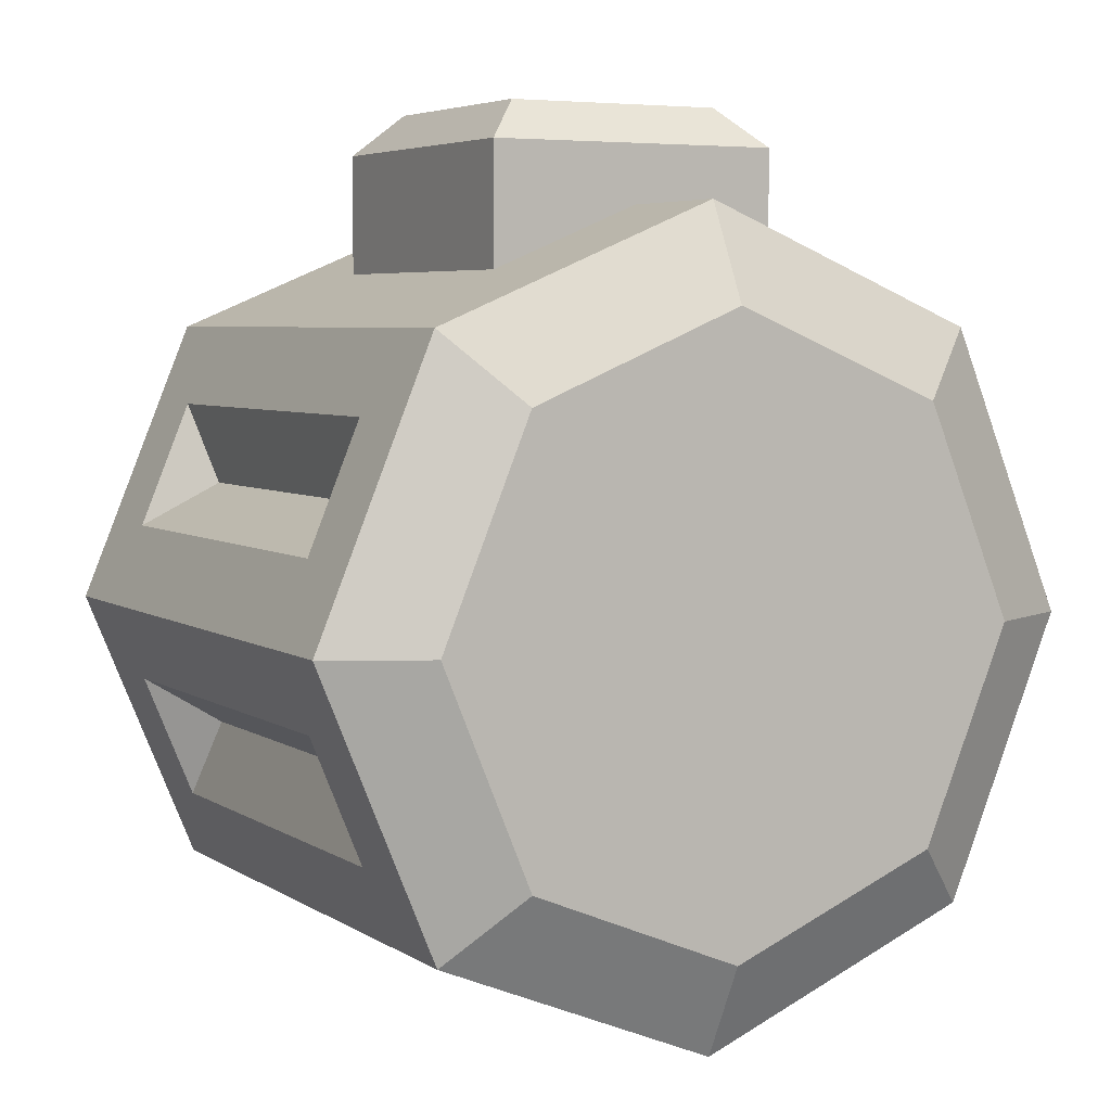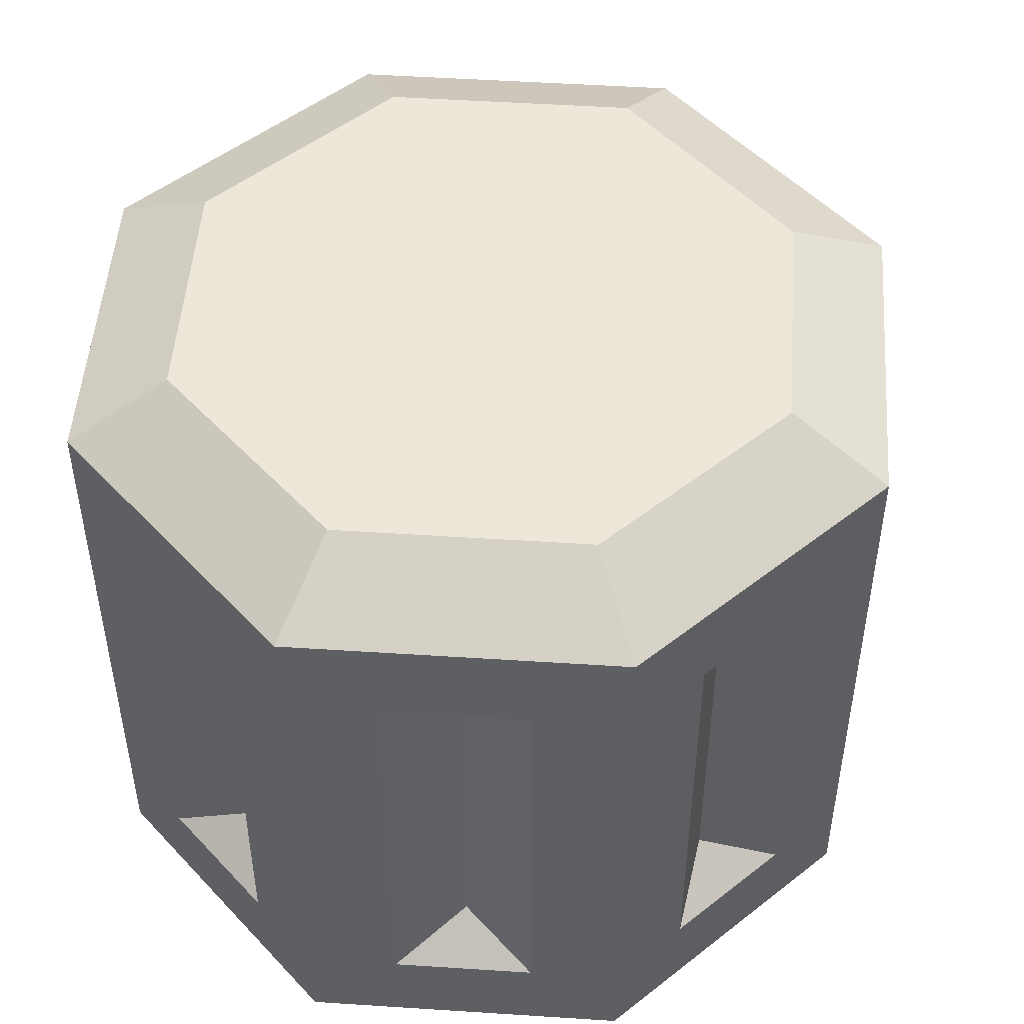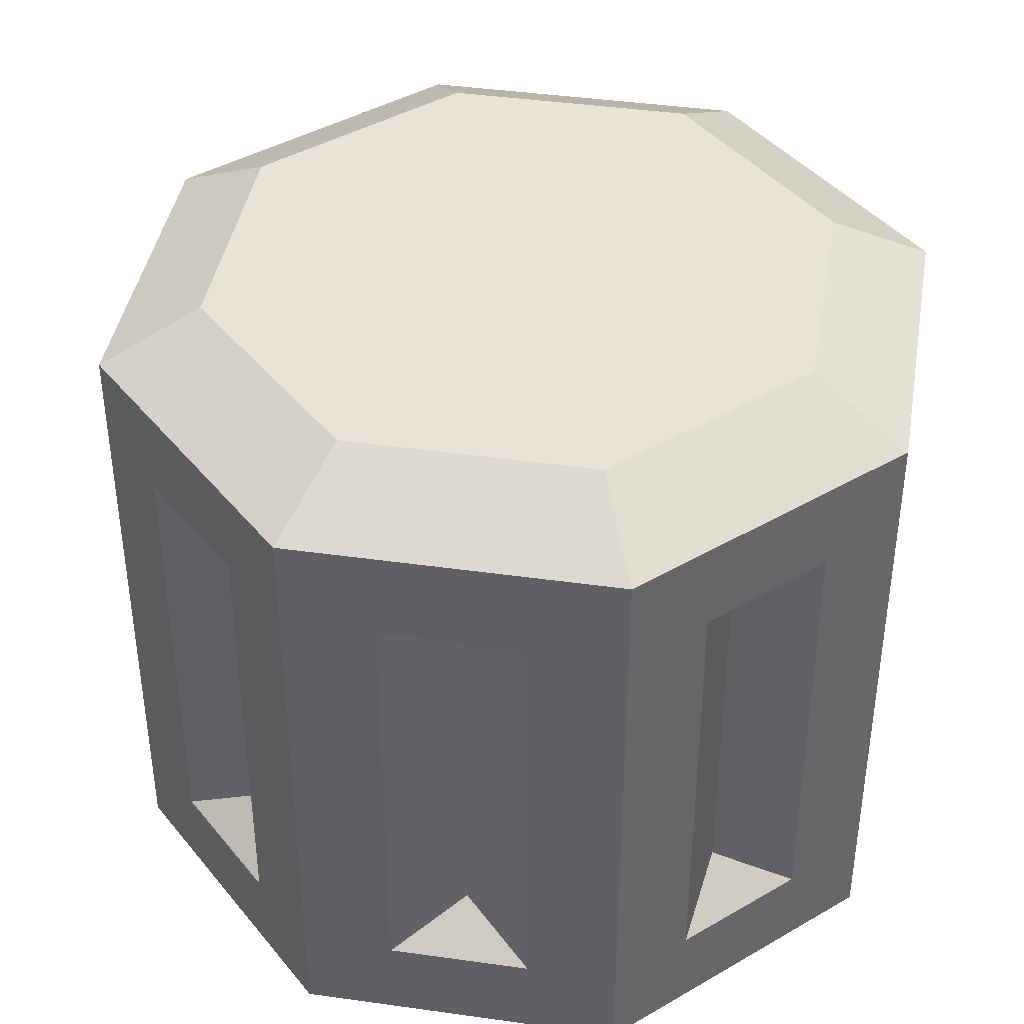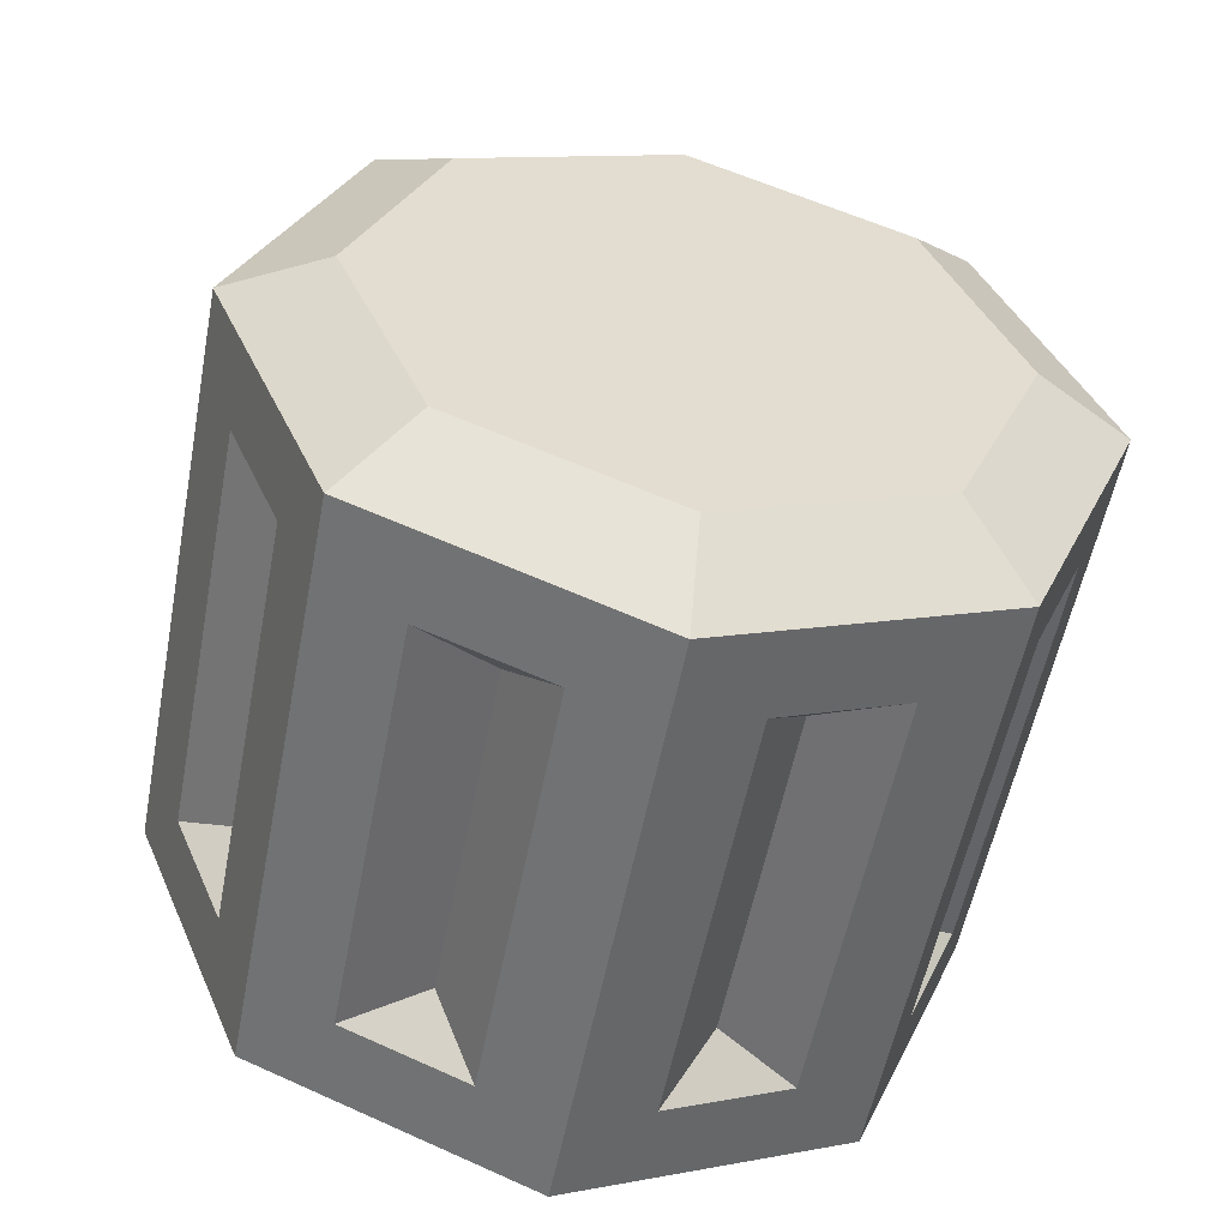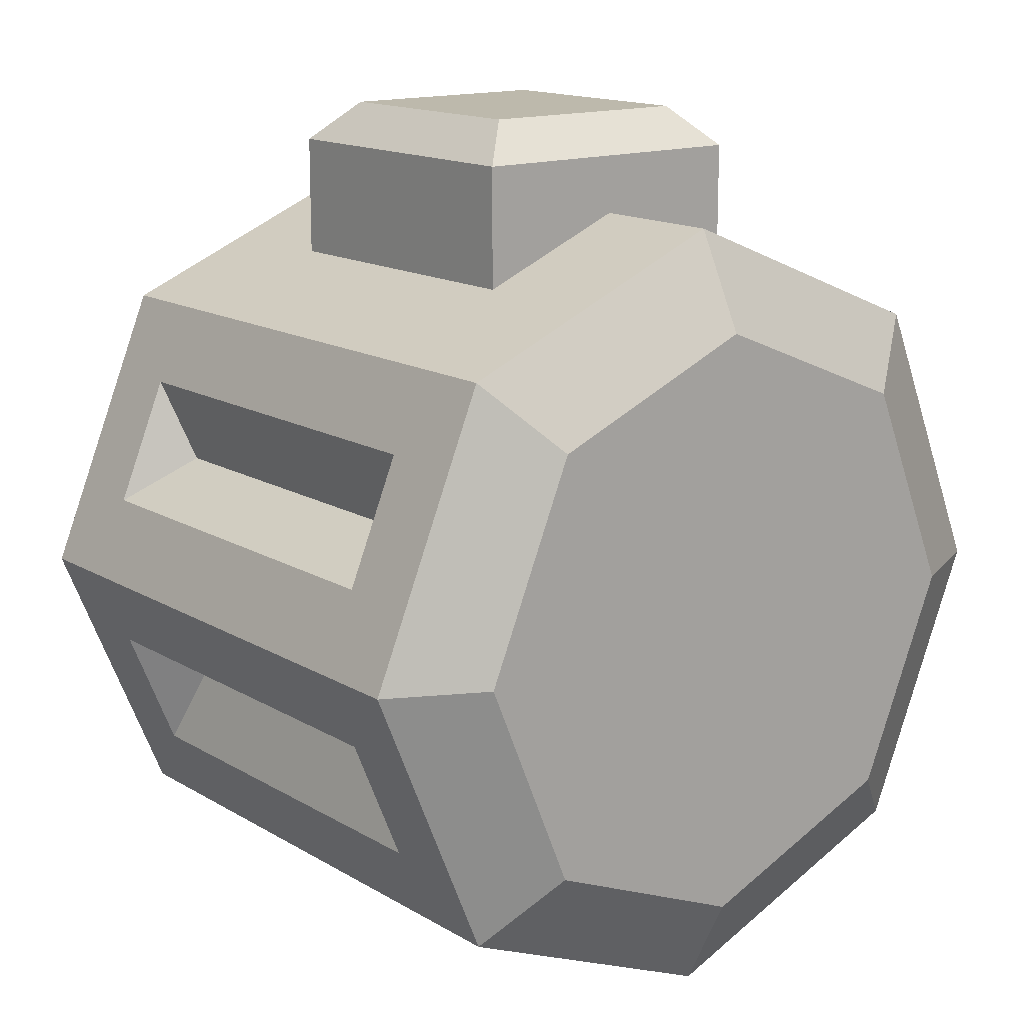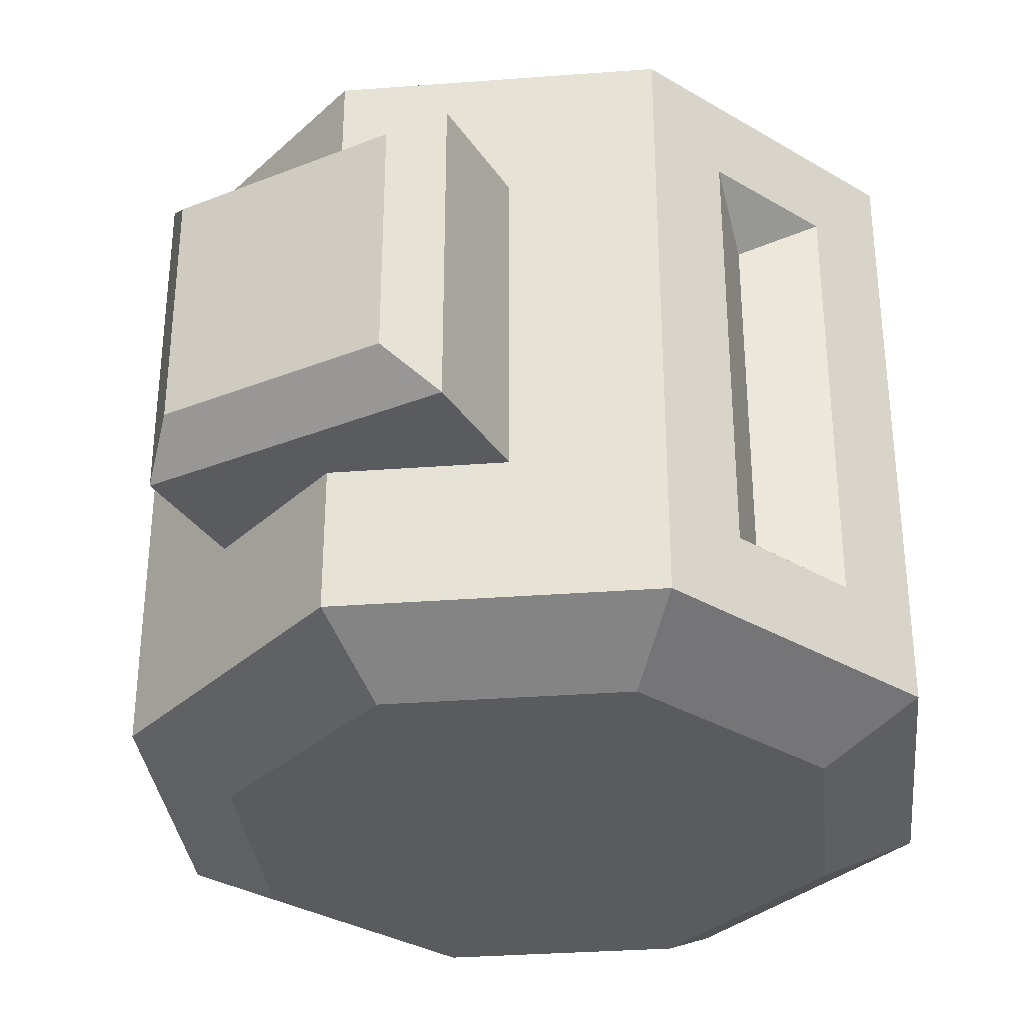
<metadata>
{"format":"obj","ext":"obj","renderer":"f3d","projection":"perspective","resolution":1024,"background":"white","views":[{"elev":5.1,"azim":-28.6,"up":"+Y"},{"elev":49.9,"azim":26.6,"up":"+Z"},{"elev":41.4,"azim":-12.8,"up":"+Z"},{"elev":-54.7,"azim":-10.8,"up":"+Y"},{"elev":15.0,"azim":-38.7,"up":"+Y"},{"elev":-33.2,"azim":-151.6,"up":"+Z"}]}
</metadata>
<code>
o Ammo_Magazine_Cylinder.136
v -9e-06 0.1631 -0.06509
v -9e-06 0.1631 0.06509
v 0.06221 0.1373 -0.06509
v 0.06221 0.1373 0.06509
v 0.1631 0 -0.1226
v 0.1631 0 0.1226
v 0.1153 -0.1153 -0.1226
v 0.1153 -0.1153 0.1226
v -9e-06 -0.1631 -0.1226
v -9e-06 -0.1631 0.1226
v -0.1154 -0.1153 -0.1226
v -0.1154 -0.1153 0.1226
v -0.1631 0 -0.1226
v -0.1631 0 0.1226
v -0.06223 0.1373 -0.06509
v -0.06223 0.1373 0.06509
v 0.1287 0.083 -0.08758
v 0.1287 0.083 0.08758
v 0.1497 0.03235 0.08758
v 0.1497 0.03235 -0.08758
v 0.1497 -0.03235 -0.08758
v 0.1497 -0.03235 0.08758
v 0.1287 -0.08299 0.08758
v 0.1287 -0.08299 -0.08758
v 0.08299 -0.1287 -0.08758
v 0.08299 -0.1287 0.08758
v 0.03234 -0.1497 0.08758
v 0.03234 -0.1497 -0.08758
v -0.03236 -0.1497 -0.08758
v -0.03236 -0.1497 0.08758
v -0.083 -0.1287 0.08758
v -0.083 -0.1287 -0.08758
v -0.1288 -0.08299 -0.08758
v -0.1288 -0.08299 0.08758
v -0.1497 -0.03235 0.08758
v -0.1497 -0.03235 -0.08758
v -0.1497 0.03235 -0.08758
v -0.1497 0.03235 0.08758
v -0.1288 0.083 0.08758
v -0.1288 0.083 -0.08758
v 0.1218 0.05046 0.07054
v 0.1218 0.05046 -0.07054
v 0.1218 -0.05046 0.07054
v 0.1218 -0.05046 -0.07054
v 0.05046 -0.1218 0.07054
v 0.05046 -0.1218 -0.07054
v -0.05046 -0.1218 0.07054
v -0.05046 -0.1218 -0.07054
v -0.1218 -0.05046 0.07054
v -0.1218 -0.05046 -0.07054
v -0.1218 0.05046 0.07054
v -0.1218 0.05046 -0.07054
v 0.08723 0.08724 0.1428
v -9e-06 0.1234 0.1428
v -0.08725 0.08724 0.1428
v -0.1234 0 0.1428
v -0.08725 -0.08724 0.1428
v -9e-06 -0.1234 0.1428
v 0.08723 -0.08724 0.1428
v 0.1234 0 0.1428
v -9e-06 0.1234 -0.1428
v 0.08723 0.08724 -0.1428
v 0.1234 0 -0.1428
v 0.08723 -0.08724 -0.1428
v -9e-06 -0.1234 -0.1428
v -0.08725 -0.08724 -0.1428
v -0.1234 0 -0.1428
v -0.08725 0.08724 -0.1428
v -9e-06 0 0.1428
v -9e-06 0 -0.1428
v -9e-06 0.1631 -0.1226
v 0.1153 0.1153 -0.1226
v 0.1153 0.1153 0.1226
v -9e-06 0.1631 0.1226
v -0.1154 0.1153 0.1226
v -0.1154 0.1153 -0.1226
v 0.06221 0.187 -0.06509
v 0.0458 0.2034 -0.04868
v 0.0458 0.2034 0.04868
v 0.06221 0.187 0.06509
v -0.06223 0.187 0.06509
v -0.04582 0.2034 0.04868
v -0.04582 0.2034 -0.04868
v -0.06223 0.187 -0.06509
f 16 2 81
f 31 32 48 47
f 34 35 49
f 27 28 46 45
f 40 37 52
f 30 31 47
f 23 24 44 43
f 3 1 77
f 72 73 18 17
f 73 6 19 18
f 6 5 20 19
f 5 72 17 20
f 5 6 22 21
f 6 8 23 22
f 8 7 24 23
f 7 5 21 24
f 7 8 26 25
f 8 10 27 26
f 10 9 28 27
f 9 7 25 28
f 9 10 30 29
f 10 12 31 30
f 12 11 32 31
f 11 9 29 32
f 11 12 34 33
f 12 14 35 34
f 14 13 36 35
f 13 11 33 36
f 13 14 38 37
f 14 75 39 38
f 75 76 40 39
f 76 13 37 40
f 38 39 51
f 35 36 50 49
f 39 40 52 51
f 17 18 41 42
f 21 22 43 44
f 20 17 42
f 25 26 45 46
f 24 21 44
f 29 30 47 48
f 18 19 41
f 28 25 46
f 33 34 49 50
f 22 23 43
f 32 29 48
f 37 38 51 52
f 19 20 42 41
f 26 27 45
f 36 33 50
f 73 74 54 53
f 74 75 55 54
f 75 14 56 55
f 14 12 57 56
f 12 10 58 57
f 10 8 59 58
f 8 6 60 59
f 6 73 53 60
f 71 72 62 61
f 72 5 63 62
f 5 7 64 63
f 7 9 65 64
f 9 11 66 65
f 11 13 67 66
f 13 76 68 67
f 76 71 61 68
f 53 54 69
f 54 55 69
f 55 56 69
f 56 57 69
f 57 58 69
f 58 59 69
f 59 60 69
f 60 53 69
f 61 62 70
f 62 63 70
f 63 64 70
f 64 65 70
f 65 66 70
f 66 67 70
f 67 68 70
f 68 61 70
f 1 3 72 71
f 4 2 74 73
f 3 4 73 72
f 16 15 76 75
f 15 1 71 76
f 2 16 75 74
f 2 80 81
f 15 16 81 84
f 83 82 79 78
f 1 15 84
f 77 1 84
f 2 4 80
f 80 77 78 79
f 82 83 84 81
f 83 78 77 84
f 79 82 81 80
f 4 3 77 80

</code>
